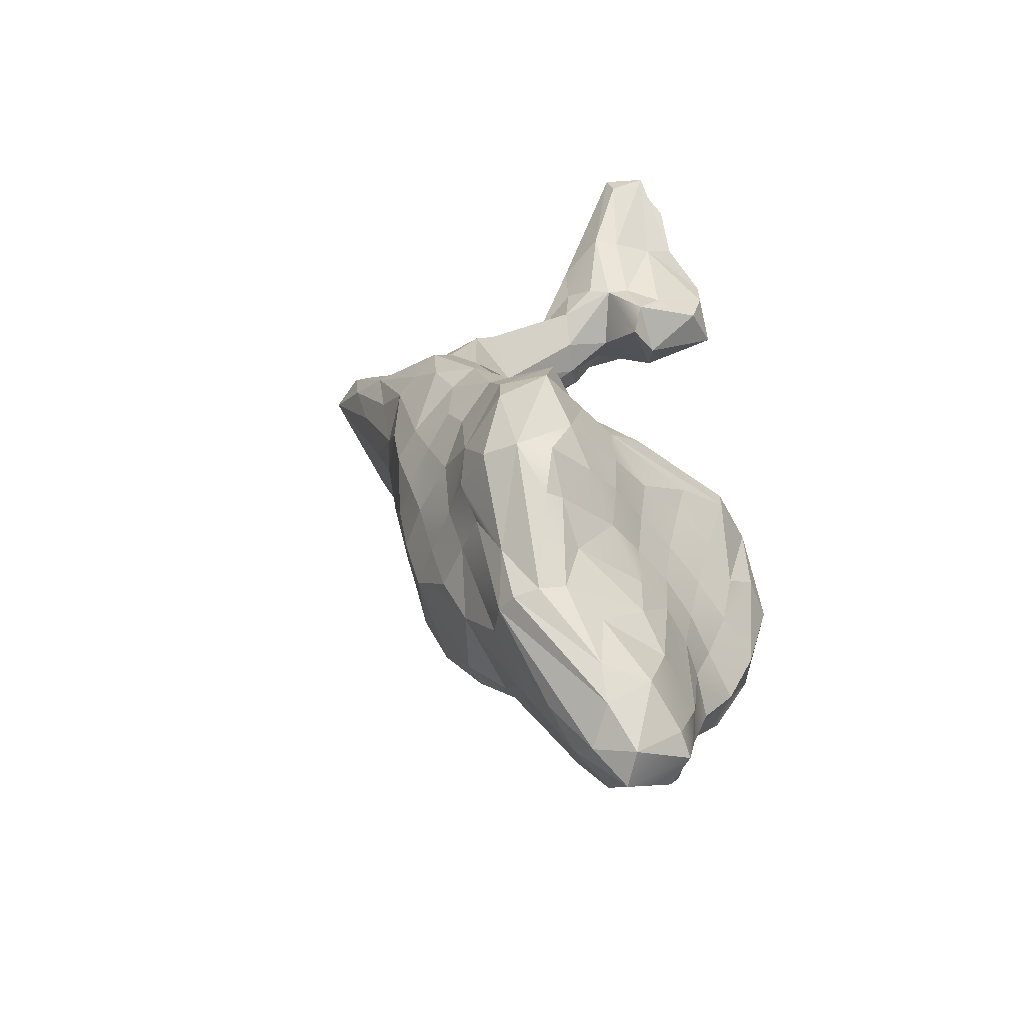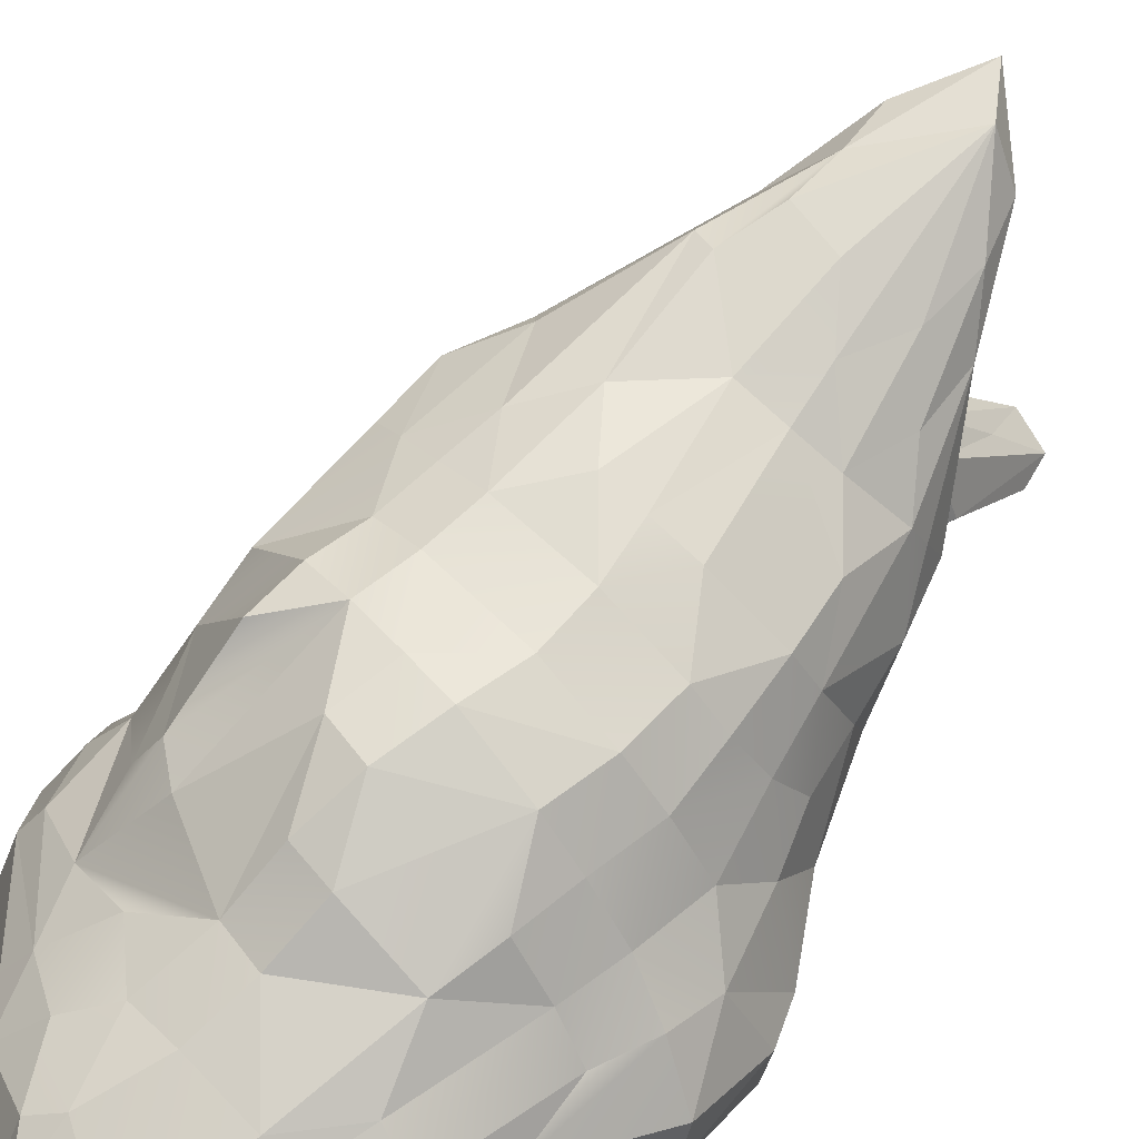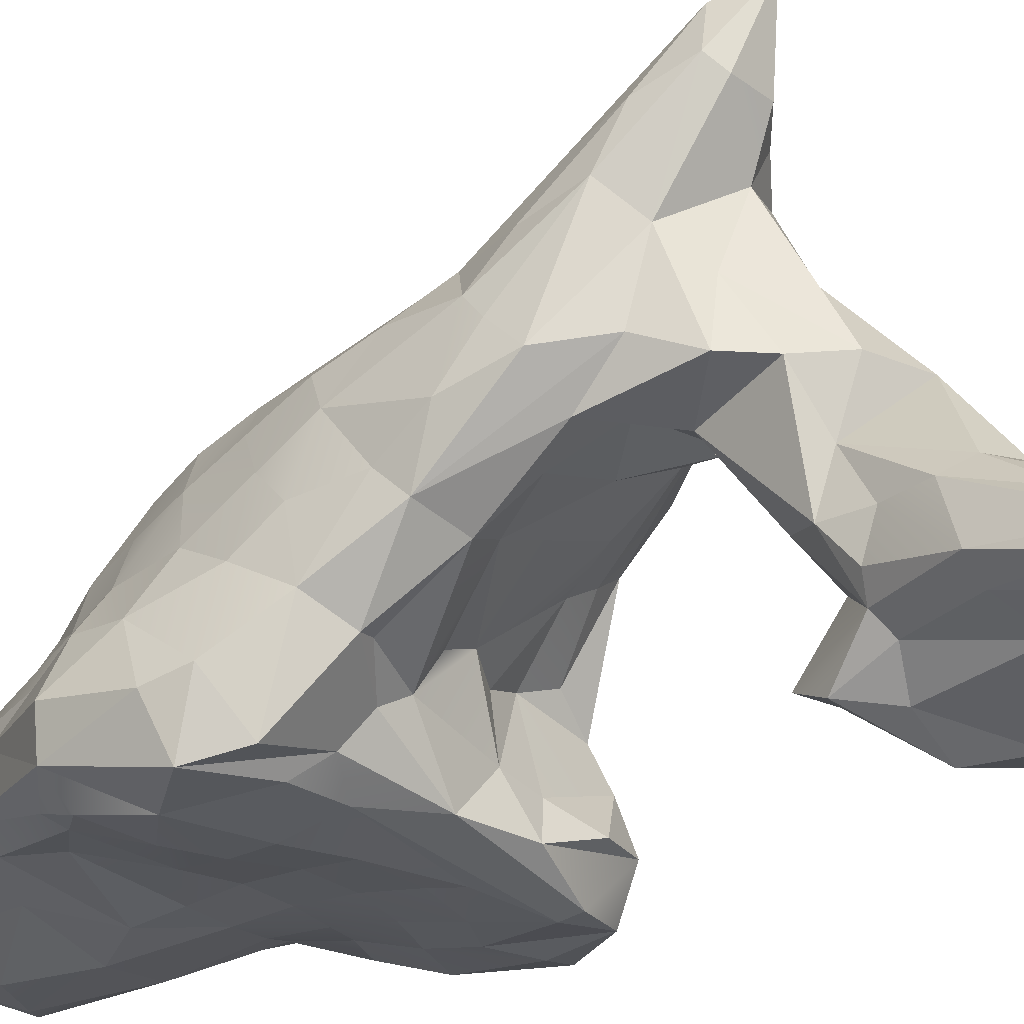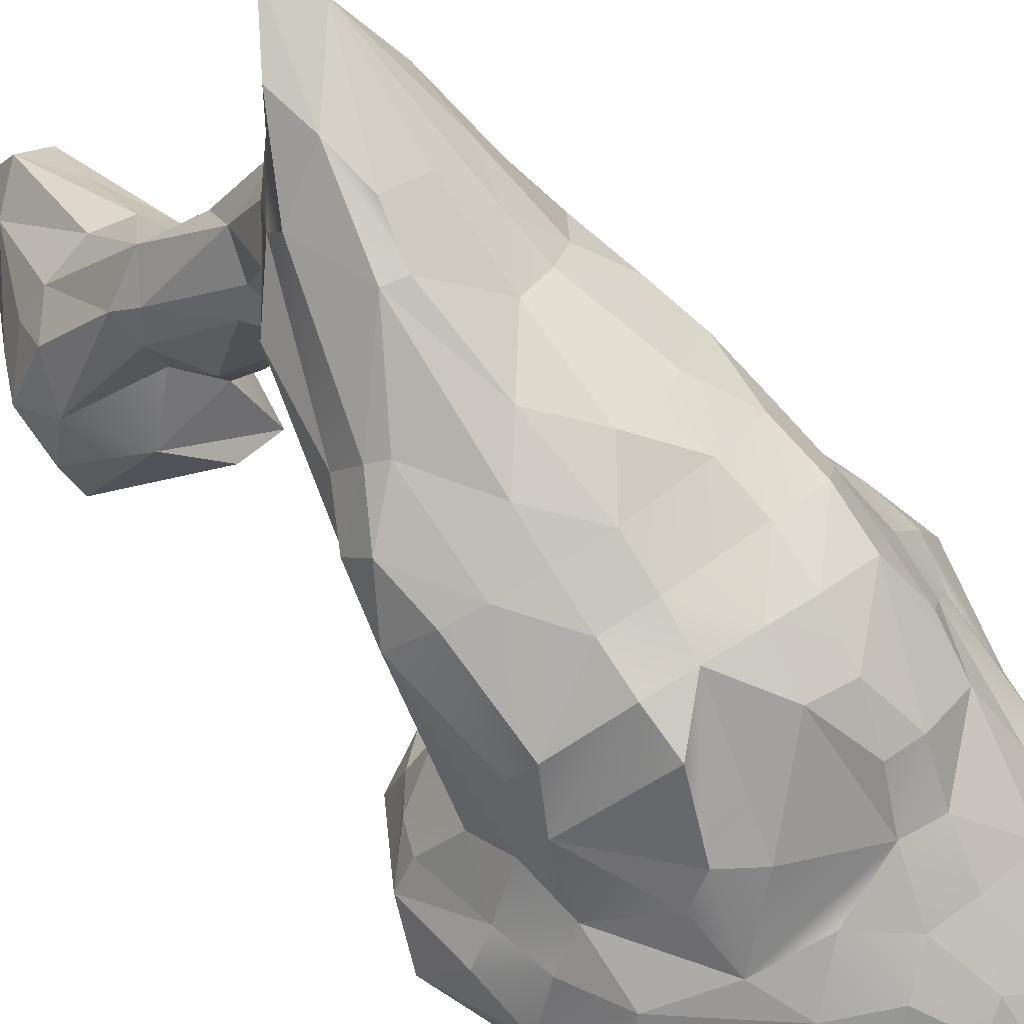
<metadata>
{"format":"obj","ext":"obj","renderer":"f3d","projection":"perspective","resolution":1024,"background":"white","views":[{"elev":-43.7,"azim":-49.7,"up":"+Z"},{"elev":38.5,"azim":-141.2,"up":"+Y"},{"elev":-28.5,"azim":-47.5,"up":"+Y"},{"elev":69.4,"azim":134.1,"up":"+Y"}]}
</metadata>
<code>
g default
v 0.6531 -0.4446 6.968
v -0.3413 -1.17 5.811
v -0.3449 -0.3601 5.156
v 1.078 -1.955 6.308
v -1.42 -1.592 -1.921
v -1.447 -1.125 2.076
v -0.2046 0.09591 -2.186
v -0.5915 -0.5029 5.567
v -2.569 0.147 1.051
v 1.081 -0.431 6.587
v 0.9419 -0.8357 7.042
v -0.351 2.434 5.117
v -0.1321 2.602 4.819
v -0.02224 -0.1289 4.974
v -1.619 1.808 4.985
v -1.667 0.9475 4.745
v -2.462 -1.706 1.879
v -1.606 -1.463 1.823
v -1.855 -1.712 1.553
v -1.191 -1.693 1.562
v 0.3195 -1.271 8.043
v -0.5858 -1.556 7.934
v 1.472 -1.788 5.799
v -1.547 3.566 5.502
v -0.01099 2.21 4.775
v 0.3941 2.059 4.401
v 2.381 -1.676 0.621
v 1.442 0.8143 0.3096
v 1.611 0.295 0.4858
v 2.031 -0.2544 0.3557
v 2.009 -0.1689 -0.3004
v -0.4431 -1.813 -1.998
v -1.953 -1.427 -1.611
v -0.7287 -1.725 -1.388
v 0.4497 -1.22 2.023
v -1.145 -0.9405 2.154
v 0.7673 0.8688 -0.7394
v 0.4977 1.682 -0.1705
v -0.4894 0.5272 -1.572
v 0.2856 0.2334 -1.69
v -0.7521 0.06403 -2.281
v -0.3405 -0.2781 -2.91
v 0.2574 -0.134 -2.447
v -0.2071 -1.85 8.31
v -0.5058 -0.9308 5.896
v -2.488 0.5599 1.773
v -2.341 1.053 1.483
v -2.346 0.8108 0.8145
v -2.647 -0.2147 1.661
v -2.543 0.1537 2.159
v -2.866 -0.4754 0.7895
v -2.207 0.6936 0.1022
v -2.504 0.1114 0.2255
v -2.837 -0.3965 0.1689
v -3.11 -1.025 0.1215
v -2.596 -0.4753 -0.3714
v -2.547 -0.8632 -1.083
v -2.236 -1.22 -1.723
v -2.361 -0.9022 -1.771
v -1.378 -1.57 -3.204
v -1.546 -1.624 -2.711
v -0.2732 -0.7021 -3.45
v -1.074 -0.7798 -3.352
v -1.478 -0.2318 -2.317
v -1.885 0.3325 -1.124
v -0.9572 0.4218 -1.695
v -1.167 0.902 -1.204
v -1.91 1.2 -0.01641
v -0.9817 1.479 -0.621
v -0.7302 1.066 -1.142
v -0.4927 1.578 -0.4855
v 0.3978 0.7808 -1.056
v 1.056 0.4854 -0.7814
v 1.632 0.2091 -0.2057
v 1.03 0.03969 -1.408
v 1.76 -0.1716 -0.9766
v 1.959 -0.4352 -1.085
v 0.843 -0.2087 -2.024
v 0.706 -0.5387 -2.628
v -0.01341 -0.4194 -3.037
v 0.5379 -1.223 -3.095
v 0.1472 -1.366 -3.476
v -0.6498 -1.275 -3.907
v -0.9037 -1.63 -3.696
v -0.2651 -1.863 -3.135
v -0.9098 -1.912 -2.751
v -2.498 -1.572 -0.4676
v -3.009 -1.512 0.07574
v -3.022 -1.226 1.168
v -2.87 -1.098 1.61
v -2.063 -0.869 2.498
v -1.86 -0.8217 2.436
v -2.381 0.2259 2.9
v -2.52 -0.6026 2.291
v -2.365 0.5972 3.484
v -2.433 0.8964 2.4
v -2.249 1.506 2.857
v -2.325 1.313 2.176
v -1.73 1.909 1.96
v -2.085 1.459 1.354
v -2.059 1.325 0.6496
v -2.085 0.5595 -0.5272
v -2.354 -0.006662 -0.405
v -1.974 -0.2561 -1.718
v -2.288 -0.5996 -1.759
v -1.157 -1.149 -3.565
v -1.46 -0.7206 -2.882
v -1.346 1.794 0.6553
v -1.201 1.705 0.005723
v -0.6842 1.805 0.1074
v -0.2474 2.034 0.7906
v -0.09768 1.878 0.2356
v 0.3048 1.96 0.9293
v 0.4267 1.867 0.3676
v 1.197 1.416 0.6635
v 1.395 1.073 0.8147
v 1.066 1.879 1.838
v 1.403 1.483 2.124
v 1.313 0.7804 1.77
v 1.681 0.0419 0.9787
v 1.807 -0.6941 1.576
v 2.021 -0.5274 1.234
v 2.284 -0.8573 1.211
v 2.36 -0.5542 0.2706
v 2.093 -0.8783 -1.18
v 1.097 -0.4954 -2.127
v 0.8107 -1.325 -2.426
v 0.00698 -1.783 -3.345
v 0.443 -1.624 -2.253
v 0.914 -1.391 -1.256
v 0.4763 -1.551 -1.052
v -0.08597 -1.662 -0.8806
v -0.6606 -1.676 -0.8099
v 0.02049 -1.616 -0.2816
v -0.6192 -1.641 -0.2062
v -1.281 -1.711 -0.2458
v -2.251 -1.641 -0.415
v -1.808 -1.532 -0.9286
v -1.919 -1.849 0.22
v -2.642 -1.798 0.09598
v -2.337 -1.878 0.7042
v -2.781 -1.838 1.345
v -1.293 -1.829 0.8749
v -1.288 -1.8 0.3456
v -0.5807 -1.686 0.4276
v -0.5491 -1.758 1.003
v 0.1863 -1.774 1.016
v 0.2412 -1.869 1.44
v 0.1035 -1.658 0.364
v 0.7545 -1.65 0.1667
v 0.8542 -1.814 0.8552
v 0.634 -1.558 -0.4846
v 1.176 -1.442 -0.7457
v 1.347 -1.636 -0.112
v 1.392 -1.168 -1.575
v 1.779 -1.353 -1.1
v 1.126 -0.828 -2.076
v 2.381 -0.7318 -0.4503
v 2.353 -1.248 -0.4752
v 2.585 -1.221 0.6721
v 1.852 -1.835 0.7911
v 2.019 -1.593 -0.4195
v 1.37 -1.785 0.529
v 1.764 -1.834 1.63
v 1.029 -1.985 1.656
v 1.078 -1.943 1.895
v 0.3402 -1.669 2.116
v -0.499 -1.661 1.99
v -0.07738 -1.145 2.05
v -0.5692 -0.38 2.261
v -0.9885 -0.5644 2.327
v -1.2 0.02004 3.09
v -1.676 -0.2198 3.257
v -2.172 0.8197 4.214
v -2.265 -0.07977 3.187
v -2.252 1.164 3.891
v -2.251 1.434 3.676
v -1.898 1.965 3.308
v -1.55 2.28 3.155
v -1.293 2.162 1.904
v -0.8899 2.363 1.875
v -1.367 1.969 1.282
v -0.3639 2.236 1.348
v 0.1975 2.15 1.495
v 0.6875 2.028 1.672
v 0.4753 2.423 2.891
v 0.621 2.31 3.046
v 1.047 2.07 2.537
v 0.753 1.949 3.292
v 1.131 1.734 2.813
v 0.9989 1.242 2.93
v 0.9616 0.7635 2.405
v 0.6608 0.5473 2.431
v 0.8563 -0.07948 1.852
v 1.303 -0.3821 1.745
v 1.495 -0.8061 1.855
v 1.053 -1.411 2.174
v 1.662 -1.342 1.96
v 0.4379 -0.237 1.756
v -0.06425 -0.4417 1.938
v 0.2866 0.3168 2.428
v 0.1918 0.5925 2.974
v -0.3849 0.6891 3.537
v -1.652 0.4478 4.207
v -1.43 0.2501 3.742
v -1.326 0.7287 5.261
v -0.9447 0.7231 5.625
v -1.233 1.427 5.277
v -0.9514 2.26 5.392
v -1.523 2.847 5.69
v -1.869 2.786 4.99
v -2.005 2.148 4.726
v -2.046 1.988 4.014
v -1.812 2.6 4.317
v -1.537 2.553 3.672
v -1.238 3.042 4.12
v -0.5071 3.058 3.635
v -1.103 2.544 3.084
v -0.4493 2.539 2.5
v -0.2684 3.066 3.729
v 0.0754 2.347 2.034
v -0.1472 2.864 4.642
v -0.7101 3.499 5.371
v -0.6906 2.717 5.383
v -1.036 2.838 5.699
v -0.02498 1.501 5.022
v -0.2596 0.5706 4.63
v -0.07456 1.39 4.33
v 0.3226 1.069 3.605
v 0.3187 1.486 4.048
v -0.8757 0.827 4.137
v -0.7762 0.5334 4.64
v -0.4482 0.844 5.963
v 0.1622 0.8078 6.177
v -0.2153 1.722 5.417
v 0.1457 1.135 4.983
v 0.3336 0.05223 5.143
v 0.1028 -0.7335 5.312
v -0.1524 -1.631 5.281
v 0.4419 -1.389 4.946
v 0.806 -1.973 5.672
v 0.9375 -0.9633 5.381
v 1.323 -0.8489 6.136
v 1.458 -1.147 6.634
v 0.6335 0.3551 6.087
v -0.3045 -0.2804 6.818
v 0.1215 -0.2309 6.964
v -0.1766 -1.149 8.369
v 1.135 -1.328 7.118
v 1.535 -1.383 6.037
v 1.173 -1.877 6.742
v 0.1875 -1.616 6.989
v -0.1252 -1.369 5.908
v 0.2239 -1.709 5.727
v -0.3626 -1.39 6.842
v -0.632 -1.18 6.845
v -0.5513 -0.4846 6.601
v -0.4966 0.1307 5.722
v -0.521 -0.5035 6.076
v -0.4079 -0.9103 7.654
v 0.4291 -1.776 8.09
v 0.528 -1.81 7.166
v -0.5488 -1.404 8.285
v -0.04187 -1.627 8.609
v 0.4991 0.6655 5.806
v 0.5992 0.1435 5.741
v 0.476 -0.3314 5.642
v -0.07375 -1.438 4.904
v -1.715 3.005 5.577
v -1.263 3.788 5.97
v -0.7426 3.378 4.815
v -0.7322 3.272 4.198
g Rock7_Low_Poly:Group1
f 1 11 10
f 10 245 1
f 2 45 8
f 2 239 253
f 13 224 12
f 3 232 14
f 15 174 16
f 15 210 269
f 90 142 17
f 19 18 142
f 19 20 18
f 18 20 168
f 4 254 241
f 250 4 23
f 16 206 15
f 27 164 161
f 29 28 116
f 29 120 30
f 29 74 28
f 28 74 73
f 29 30 74
f 74 30 31
f 5 34 33
f 5 32 34
f 169 35 199
f 25 226 228
f 25 228 230
f 6 36 92
f 6 18 168
f 7 39 40
f 7 41 39
f 39 41 66
f 7 42 41
f 7 40 43
f 43 40 78
f 7 43 42
f 42 43 80
f 4 241 23
f 8 45 259
f 3 2 8
f 9 46 48
f 48 46 47
f 9 49 46
f 46 49 50
f 9 51 49
f 9 48 53
f 53 48 52
f 9 53 51
f 51 53 54
f 54 55 51
f 54 53 56
f 56 53 103
f 56 57 54
f 54 57 55
f 55 57 88
f 105 59 57
f 57 59 58
f 61 58 59
f 59 60 61
f 61 60 86
f 83 84 106
f 42 80 62
f 62 63 42
f 62 83 63
f 64 41 63
f 63 41 42
f 66 64 65
f 64 66 41
f 66 65 67
f 67 68 69
f 67 69 70
f 70 39 67
f 67 39 66
f 70 69 71
f 71 39 70
f 72 71 112
f 71 72 39
f 72 37 75
f 75 37 73
f 72 75 39
f 39 75 40
f 75 73 74
f 75 78 40
f 75 74 76
f 76 78 75
f 78 76 77
f 78 79 43
f 80 79 82
f 79 80 43
f 80 82 62
f 82 79 81
f 83 62 82
f 82 128 83
f 83 128 84
f 84 86 60
f 86 84 85
f 86 5 61
f 5 33 61
f 58 33 87
f 87 33 137
f 58 61 33
f 87 88 58
f 58 88 57
f 88 89 55
f 89 90 51
f 89 51 55
f 94 49 90
f 90 49 51
f 90 17 94
f 94 17 91
f 17 142 18
f 17 18 91
f 91 173 175
f 91 175 94
f 175 93 94
f 94 93 50
f 94 50 49
f 95 96 93
f 93 96 50
f 50 96 46
f 96 97 98
f 96 98 46
f 46 98 47
f 47 98 100
f 100 98 99
f 101 48 100
f 100 48 47
f 68 101 109
f 68 52 101
f 101 52 48
f 68 109 69
f 68 102 52
f 102 103 52
f 52 103 53
f 102 68 65
f 65 68 67
f 65 103 102
f 103 65 104
f 104 105 103
f 103 105 56
f 56 105 57
f 105 107 106
f 105 106 60
f 60 59 105
f 106 84 60
f 107 105 104
f 107 63 106
f 104 64 107
f 107 64 63
f 64 104 65
f 101 108 109
f 109 108 110
f 109 110 69
f 69 110 71
f 108 111 110
f 110 111 112
f 110 112 71
f 111 113 112
f 112 113 114
f 114 38 112
f 114 113 115
f 115 28 114
f 114 28 38
f 115 116 28
f 28 73 37
f 28 37 38
f 115 117 116
f 116 117 118
f 116 118 29
f 29 118 120
f 119 120 118
f 120 119 195
f 195 121 120
f 120 121 122
f 122 30 120
f 121 123 122
f 122 123 30
f 123 124 30
f 158 31 124
f 124 31 30
f 158 125 77
f 77 76 158
f 158 76 31
f 125 126 77
f 77 126 78
f 79 126 81
f 126 79 78
f 126 157 81
f 82 127 128
f 127 82 81
f 127 129 128
f 128 129 85
f 131 129 130
f 131 132 129
f 129 132 32
f 129 32 85
f 85 32 86
f 132 34 32
f 86 32 5
f 132 133 34
f 133 132 135
f 135 132 134
f 135 136 133
f 133 136 138
f 133 138 34
f 136 137 138
f 34 138 33
f 138 137 33
f 140 137 139
f 137 140 87
f 141 88 140
f 140 88 87
f 88 141 142
f 142 90 89
f 142 89 88
f 142 141 19
f 140 139 141
f 141 143 19
f 19 143 20
f 139 144 141
f 141 144 143
f 144 145 143
f 143 145 146
f 144 139 136
f 136 139 137
f 136 135 144
f 144 135 145
f 146 147 148
f 148 20 146
f 146 20 143
f 145 149 146
f 146 149 147
f 150 151 149
f 149 151 147
f 145 135 149
f 149 135 134
f 149 134 150
f 150 134 152
f 153 154 152
f 152 154 150
f 134 132 152
f 152 132 131
f 152 131 153
f 153 131 130
f 155 156 130
f 130 156 153
f 155 130 127
f 127 130 129
f 157 159 155
f 155 159 156
f 157 155 127
f 127 81 157
f 126 125 157
f 157 125 159
f 125 158 159
f 159 160 27
f 159 27 162
f 162 156 159
f 162 27 161
f 162 161 154
f 154 161 163
f 154 153 162
f 162 153 156
f 151 163 165
f 151 150 163
f 163 150 154
f 163 164 165
f 165 148 151
f 151 148 147
f 166 168 165
f 165 168 20
f 165 20 148
f 168 166 167
f 168 36 6
f 168 167 169
f 169 36 168
f 169 170 36
f 36 170 171
f 171 172 36
f 36 172 173
f 36 173 92
f 173 91 92
f 175 204 16
f 204 175 173
f 16 174 175
f 175 174 95
f 175 95 93
f 174 176 95
f 176 212 177
f 176 177 95
f 95 177 96
f 212 213 177
f 96 177 97
f 213 178 177
f 177 178 97
f 179 178 215
f 178 179 97
f 180 179 218
f 179 180 99
f 179 99 97
f 97 99 98
f 181 182 180
f 180 182 99
f 99 182 100
f 182 108 100
f 100 108 101
f 182 181 183
f 183 111 182
f 182 111 108
f 184 183 221
f 184 113 183
f 183 113 111
f 221 185 184
f 185 113 184
f 185 188 117
f 117 115 185
f 185 115 113
f 188 185 186
f 186 187 188
f 117 188 118
f 188 187 190
f 188 190 118
f 190 187 189
f 118 190 119
f 190 189 191
f 190 191 119
f 191 192 119
f 192 193 194
f 192 194 195
f 192 195 119
f 196 121 195
f 196 197 198
f 198 123 196
f 196 123 121
f 123 198 160
f 198 164 160
f 124 123 160
f 160 159 158
f 160 158 124
f 160 164 27
f 166 165 164
f 164 198 166
f 166 198 167
f 167 198 197
f 197 35 167
f 196 35 197
f 195 199 196
f 196 199 35
f 194 199 195
f 199 200 169
f 200 170 169
f 200 199 201
f 200 201 170
f 201 202 170
f 170 202 172
f 202 203 172
f 172 203 205
f 172 171 170
f 203 231 205
f 205 231 204
f 205 173 172
f 205 204 173
f 16 204 206
f 206 207 208
f 15 208 209
f 208 15 206
f 225 210 209
f 209 210 15
f 211 212 269
f 269 212 15
f 212 176 174
f 212 174 15
f 212 211 213
f 213 211 214
f 214 178 213
f 215 214 24
f 214 215 178
f 24 216 215
f 216 272 217
f 217 218 216
f 216 218 215
f 215 218 179
f 218 217 219
f 218 219 181
f 218 181 180
f 221 219 220
f 219 221 183
f 219 183 181
f 221 220 186
f 186 185 221
f 187 220 222
f 187 186 220
f 187 222 189
f 189 222 13
f 13 26 189
f 223 224 222
f 222 224 13
f 223 270 224
f 224 270 225
f 224 225 209
f 209 12 224
f 12 209 235
f 12 235 25
f 235 226 25
f 228 227 229
f 229 227 203
f 229 230 228
f 229 202 193
f 229 193 230
f 230 193 192
f 193 202 201
f 191 26 230
f 230 192 191
f 229 203 202
f 227 231 203
f 231 232 204
f 206 204 232
f 207 232 8
f 207 206 232
f 232 3 8
f 258 207 8
f 233 207 258
f 233 258 234
f 208 233 209
f 233 208 207
f 209 233 235
f 235 233 234
f 234 265 235
f 235 265 226
f 226 265 236
f 236 228 226
f 236 237 227
f 236 227 228
f 227 237 14
f 227 232 231
f 227 14 232
f 267 14 237
f 267 238 14
f 238 3 14
f 2 3 238
f 239 268 240
f 240 241 239
f 240 23 241
f 23 240 242
f 242 250 23
f 250 242 243
f 243 242 267
f 243 244 250
f 244 243 10
f 10 243 245
f 234 1 245
f 245 265 234
f 234 247 1
f 234 246 247
f 234 258 246
f 246 248 247
f 247 248 21
f 21 1 247
f 21 11 1
f 11 21 249
f 249 21 261
f 244 11 249
f 244 249 250
f 249 251 250
f 250 251 4
f 251 252 4
f 4 252 254
f 252 253 254
f 254 253 239
f 254 239 241
f 253 252 255
f 255 22 256
f 255 256 253
f 253 256 2
f 2 256 45
f 22 263 256
f 45 256 259
f 259 256 257
f 259 257 258
f 258 257 246
f 257 260 246
f 246 260 248
f 260 263 248
f 264 21 248
f 264 261 21
f 249 261 262
f 262 251 249
f 262 252 251
f 252 262 44
f 252 44 255
f 44 22 255
f 22 44 263
f 263 257 256
f 263 260 257
f 248 263 264
f 44 264 263
f 264 262 261
f 264 44 262
f 265 245 266
f 265 266 236
f 266 237 236
f 266 267 237
f 267 266 243
f 238 267 242
f 242 268 238
f 239 2 268
f 268 2 238
f 268 242 240
f 266 245 243
f 244 10 11
f 258 8 259
f 210 225 270
f 210 270 269
f 211 269 24
f 24 214 211
f 270 24 269
f 270 271 24
f 271 272 24
f 216 24 272
f 272 271 217
f 217 271 220
f 271 223 222
f 271 222 220
f 223 271 270
f 217 220 219
f 199 194 201
f 201 194 193
f 189 26 191
f 169 167 35
f 164 163 161
f 92 91 6
f 91 18 6
f 84 128 85
f 76 74 31
f 72 112 37
f 37 112 38
f 83 106 63
f 230 26 25
f 26 13 25
f 25 13 12

</code>
